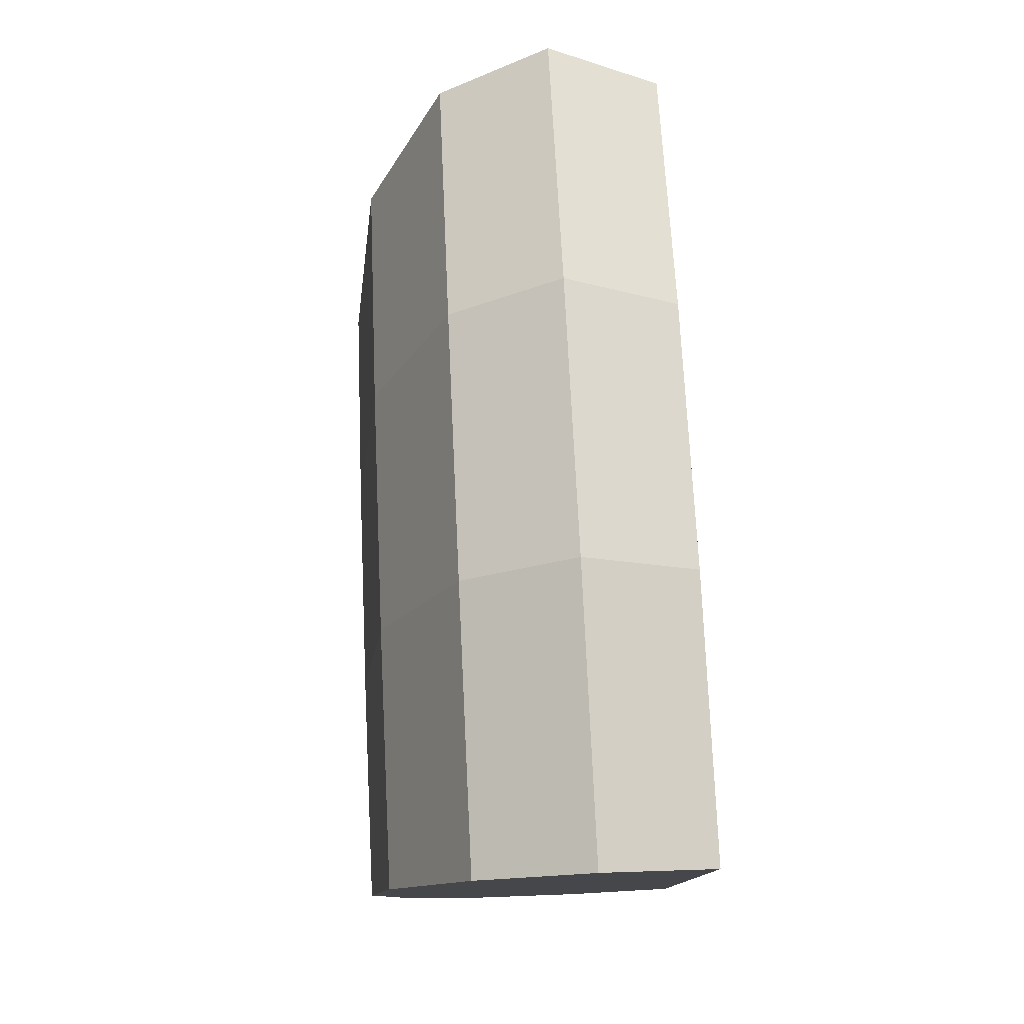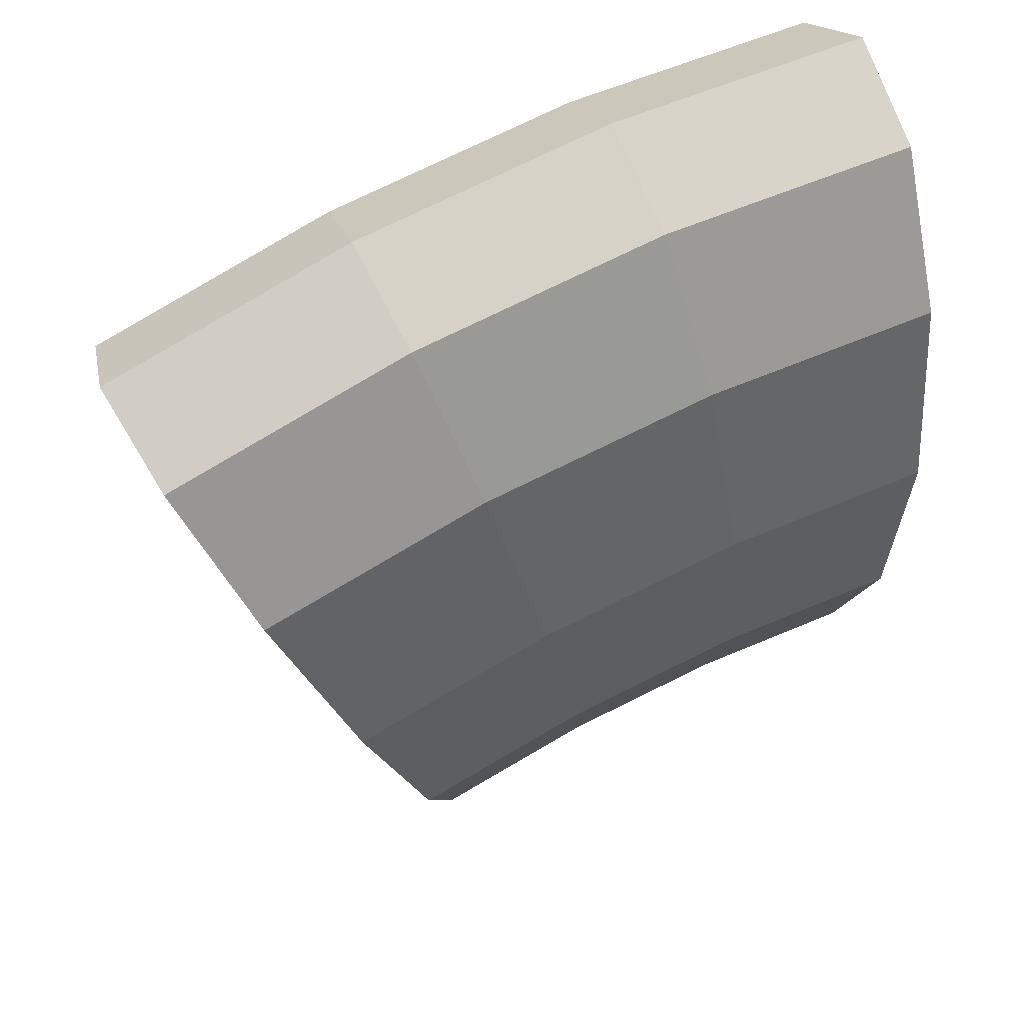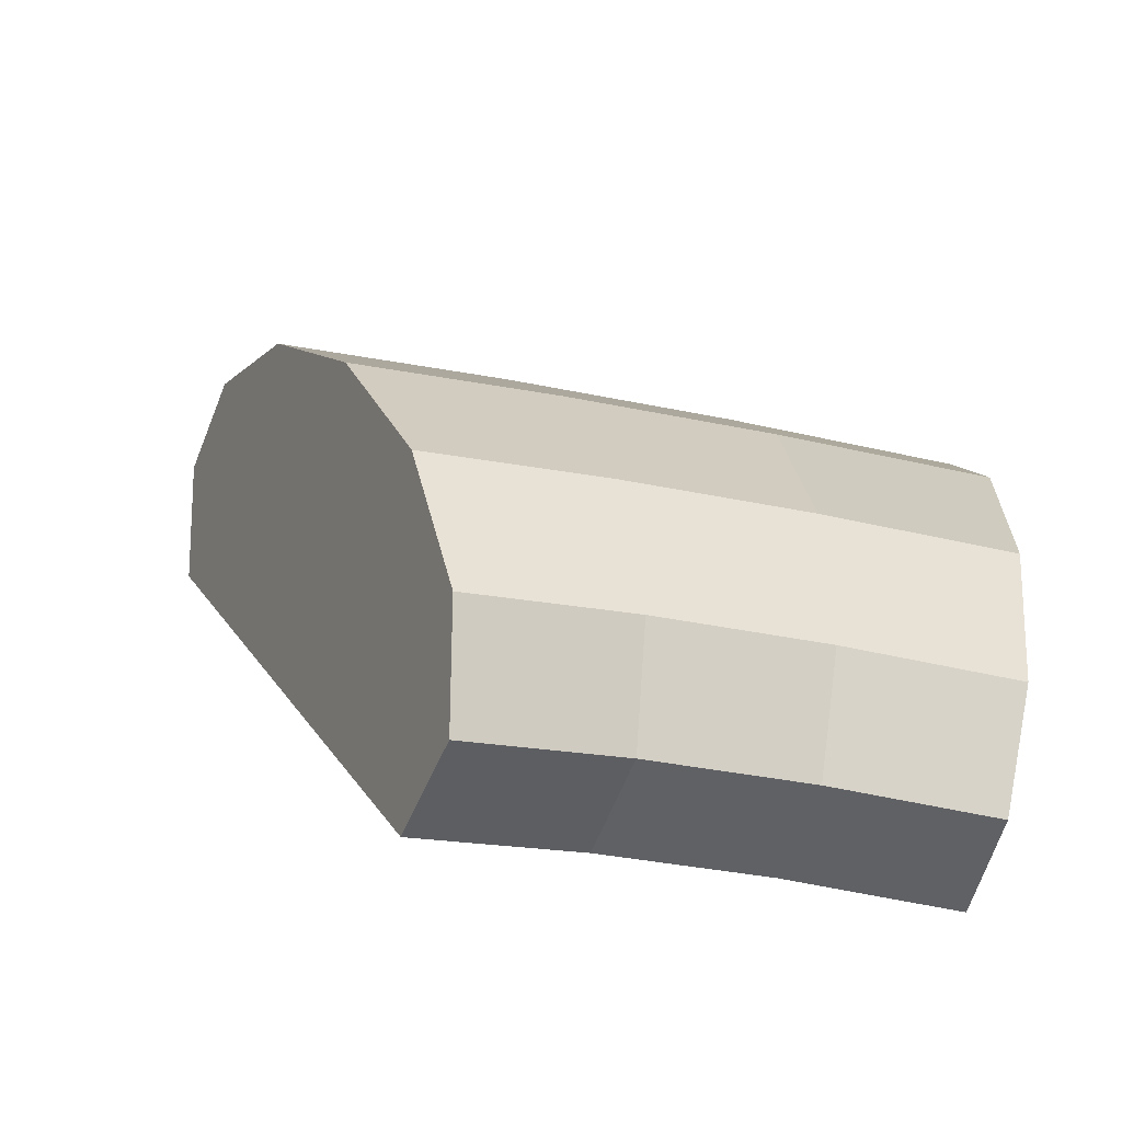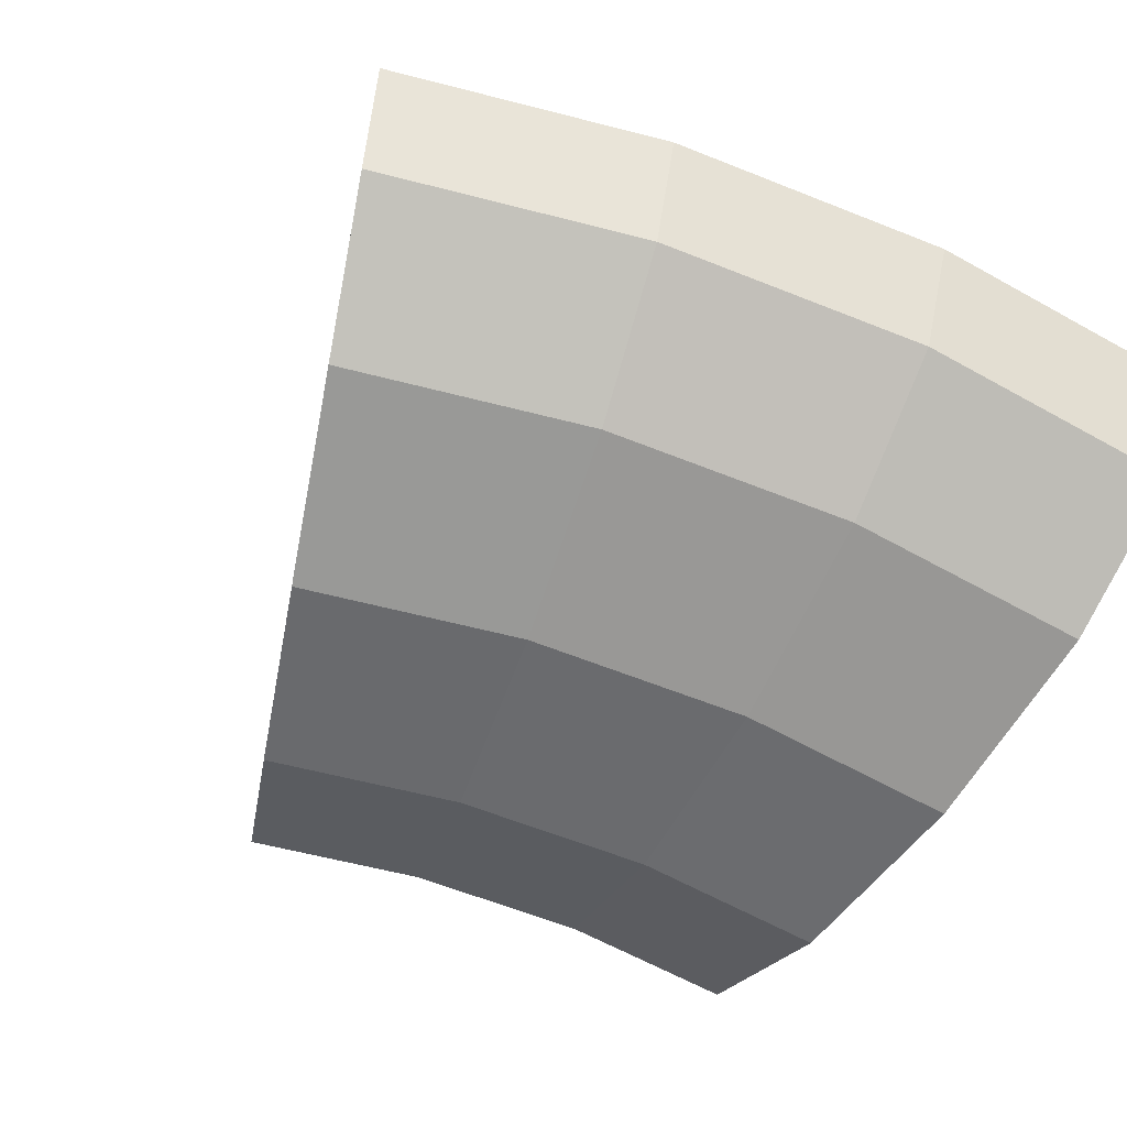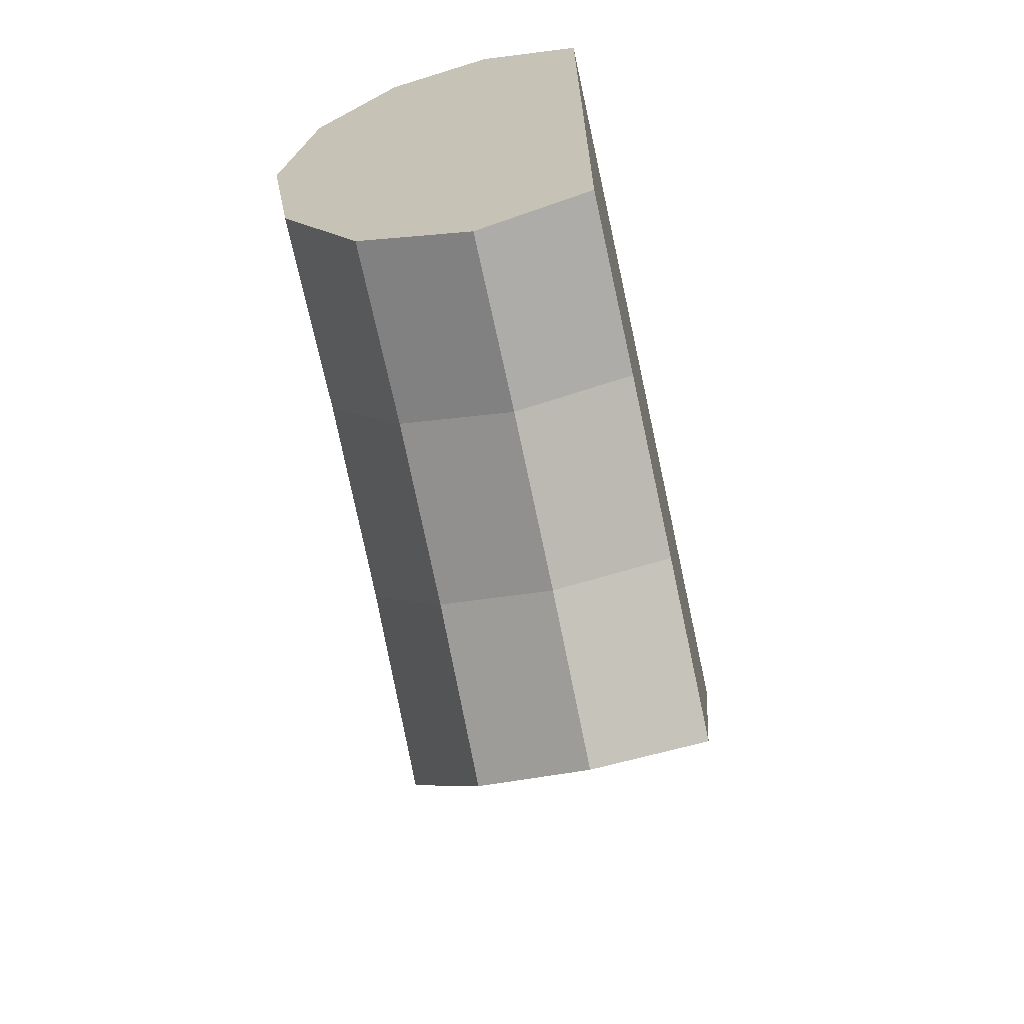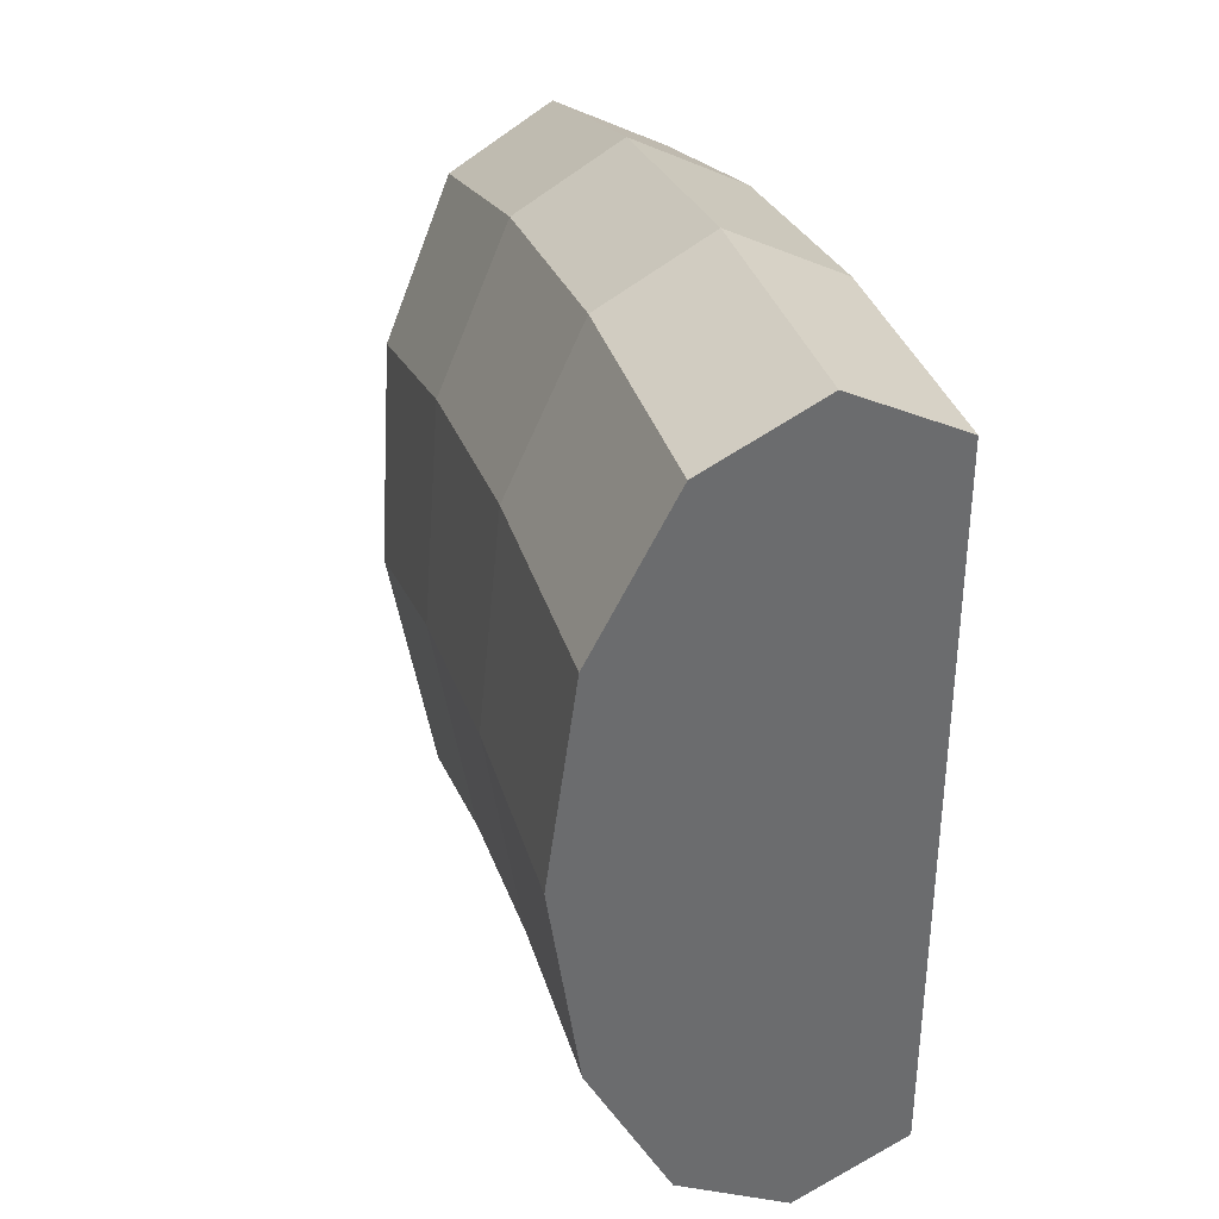
<metadata>
{"format":"obj","ext":"obj","renderer":"f3d","projection":"perspective","resolution":1024,"background":"white","views":[{"elev":79.3,"azim":87.3,"up":"+Z"},{"elev":48.8,"azim":-23.9,"up":"+Z"},{"elev":-76.5,"azim":-12.2,"up":"+Z"},{"elev":-61.0,"azim":-33.5,"up":"+Y"},{"elev":-68.8,"azim":102.4,"up":"+Z"},{"elev":36.7,"azim":74.6,"up":"+Z"}]}
</metadata>
<code>
o Ground右上1_トーラス.003
v -0.2871 -0.05736 1.071
v -0.4131 -9.5e-05 0.9974
v -0.4245 -0.05736 1.025
v -0.18 -9.5e-05 0.6716
v -0.2547 -0.05736 0.6149
v -0.2661 -9.5e-05 0.6424
v -0.1723 -0.05736 0.6429
v -0.2661 -0.1146 0.6424
v -0.18 -0.1146 0.6716
v -0.2972 -0.1566 0.7174
v -0.201 -0.1566 0.75
v -0.3396 -0.1719 0.8199
v -0.2297 -0.1719 0.8572
v -0.3821 -0.1566 0.9224
v -0.2584 -0.1566 0.9643
v -0.4131 -0.1146 0.9974
v -0.2794 -0.1146 1.043
v -0.1448 -0.05736 1.1
v -0.2794 -9.5e-05 1.043
v -0.09075 -9.5e-05 0.6893
v -0.09075 -0.1146 0.6893
v -0.1158 -0.1719 0.8798
v -0.1303 -0.1566 0.9898
v -0.1409 -0.1146 1.07
v 0 -0.05736 1.109
v -0.1409 -9.5e-05 1.07
v 0 -0.1146 1.08
v 0 -0.1719 0.8874
v 0 -0.1146 0.6953
v 0 -9.5e-05 0.6953
v -0.08687 -0.05736 0.6599
v 0 -0.05736 0.6656
v -0.1014 -0.1566 0.7699
v 0 -0.1566 0.7765
v 0 -0.1566 0.9984
v 0 -9.5e-05 1.08
f 1 2 3
f 4 5 6
f 7 8 5
f 9 10 8
f 11 12 10
f 13 14 12
f 15 16 14
f 17 3 16
f 18 19 1
f 20 7 4
f 7 21 9
f 21 11 9
f 11 22 13
f 22 15 13
f 23 17 15
f 24 1 17
f 25 26 18
f 2 5 14
f 27 28 29
f 30 31 20
f 32 21 31
f 29 33 21
f 34 22 33
f 28 23 22
f 35 24 23
f 24 25 18
f 20 4 19
f 1 19 2
f 4 7 5
f 7 9 8
f 9 11 10
f 11 13 12
f 13 15 14
f 15 17 16
f 17 1 3
f 18 26 19
f 20 31 7
f 7 31 21
f 21 33 11
f 11 33 22
f 22 23 15
f 23 24 17
f 24 18 1
f 25 36 26
f 2 6 5
f 5 8 10
f 10 12 5
f 12 14 5
f 14 16 3
f 3 2 14
f 36 25 30
f 25 27 30
f 27 35 28
f 28 34 29
f 29 32 27
f 32 30 27
f 30 32 31
f 32 29 21
f 29 34 33
f 34 28 22
f 28 35 23
f 35 27 24
f 24 27 25
f 4 6 2
f 2 19 4
f 19 26 20
f 26 36 20
f 36 30 20

</code>
